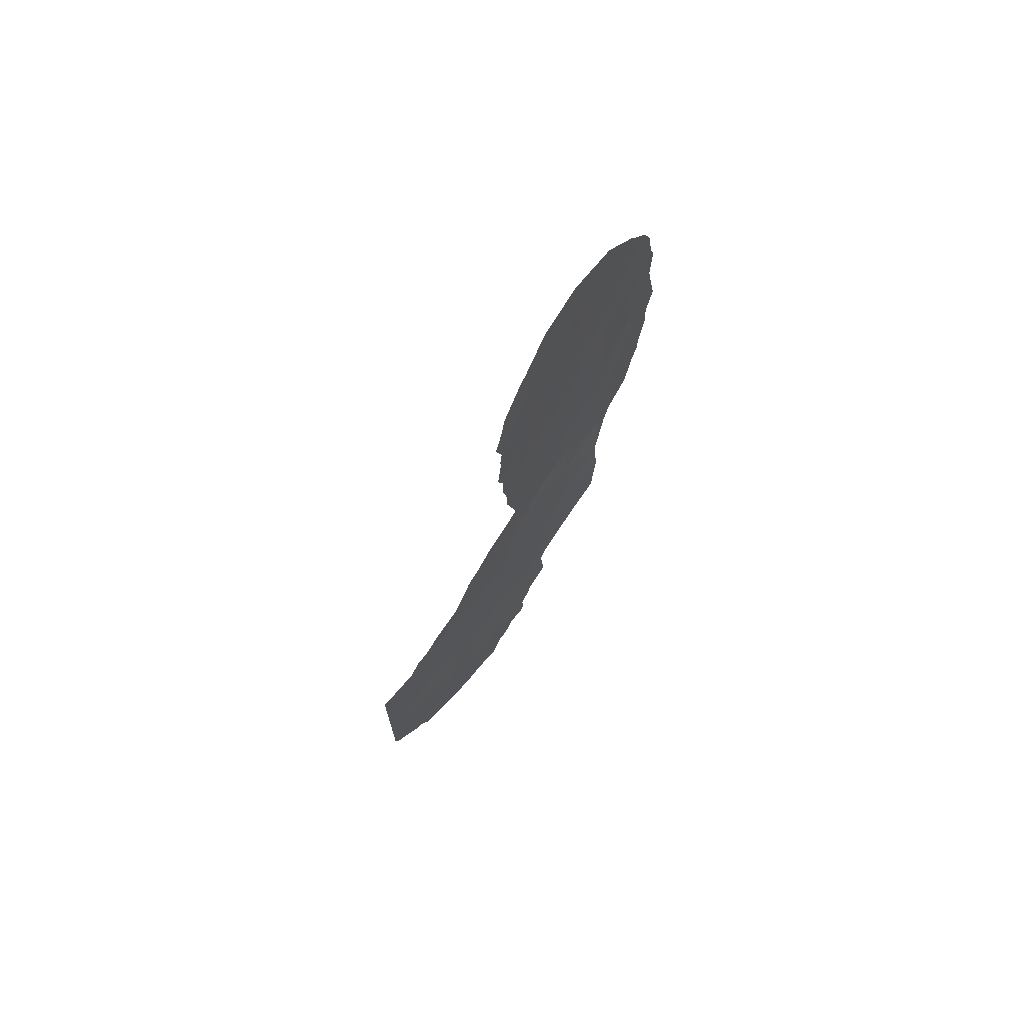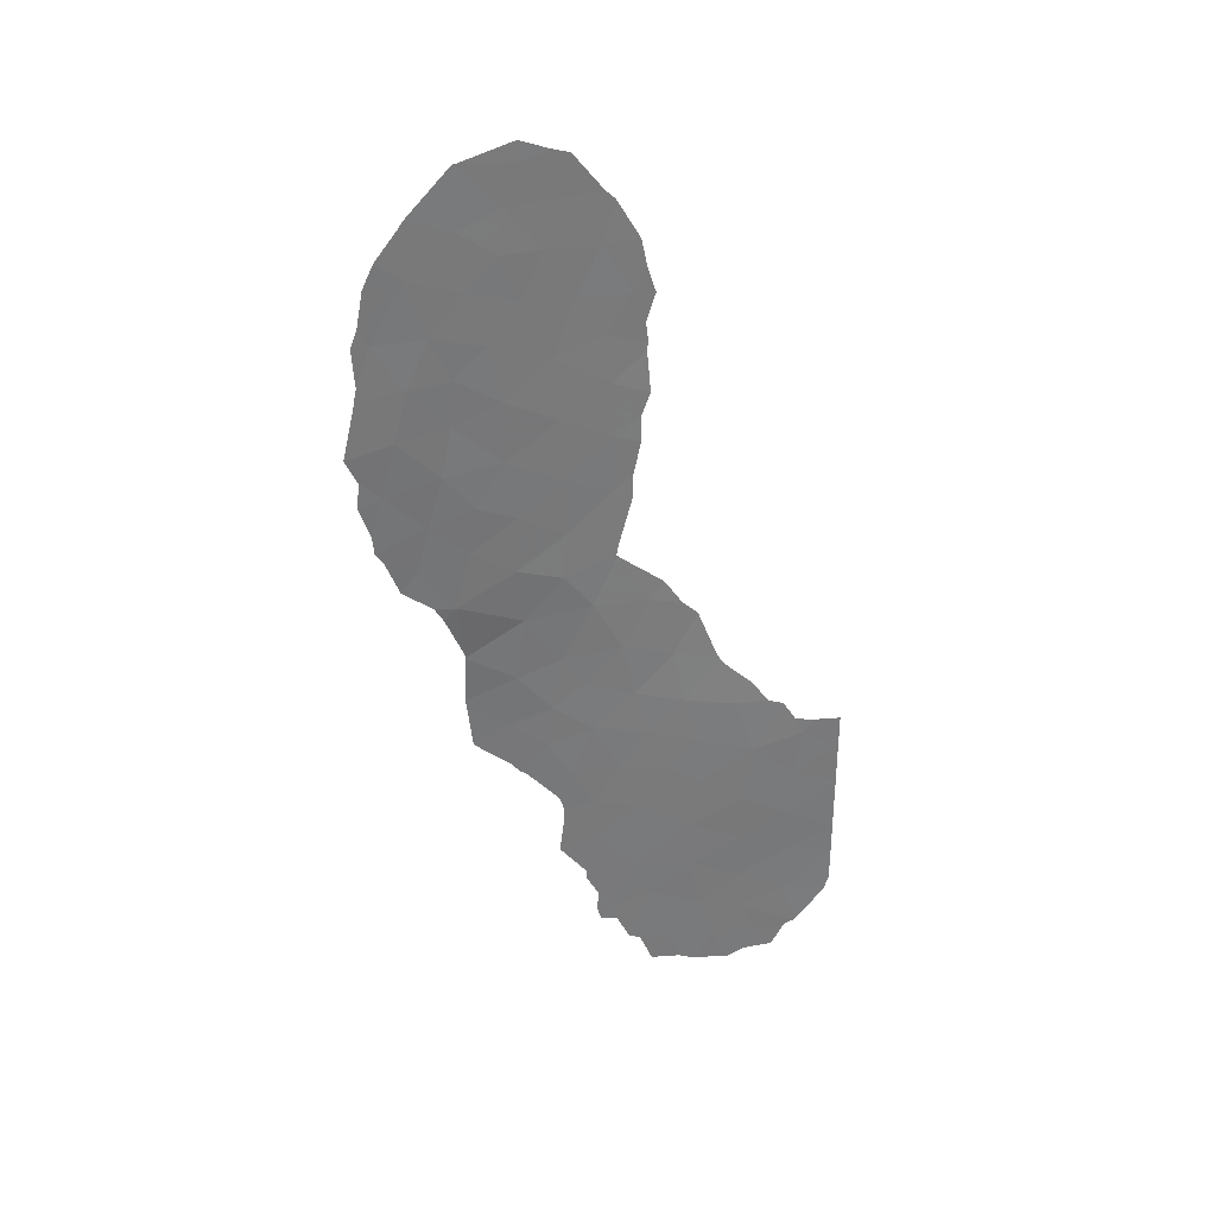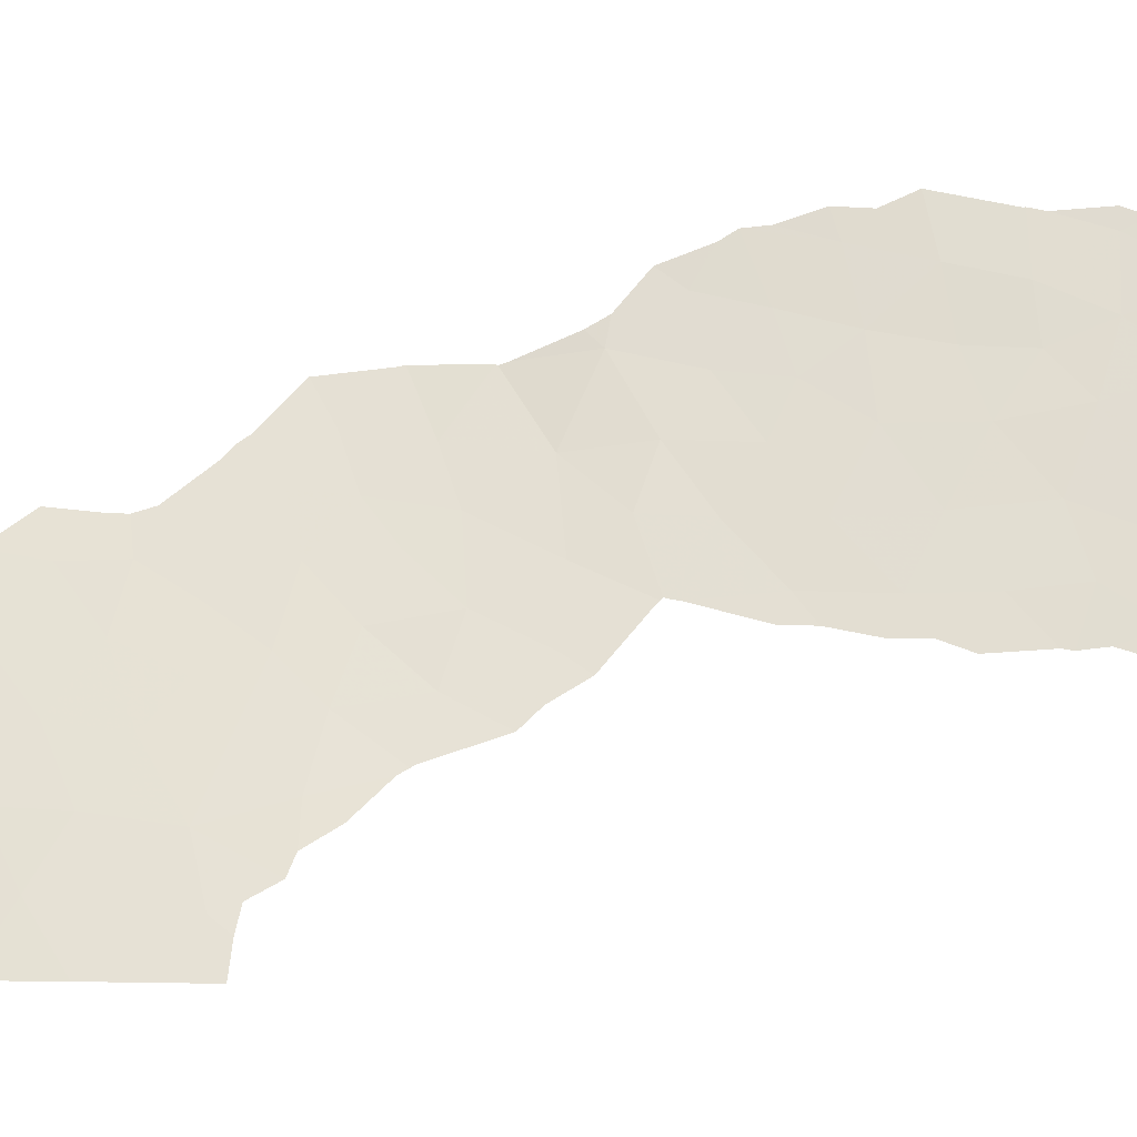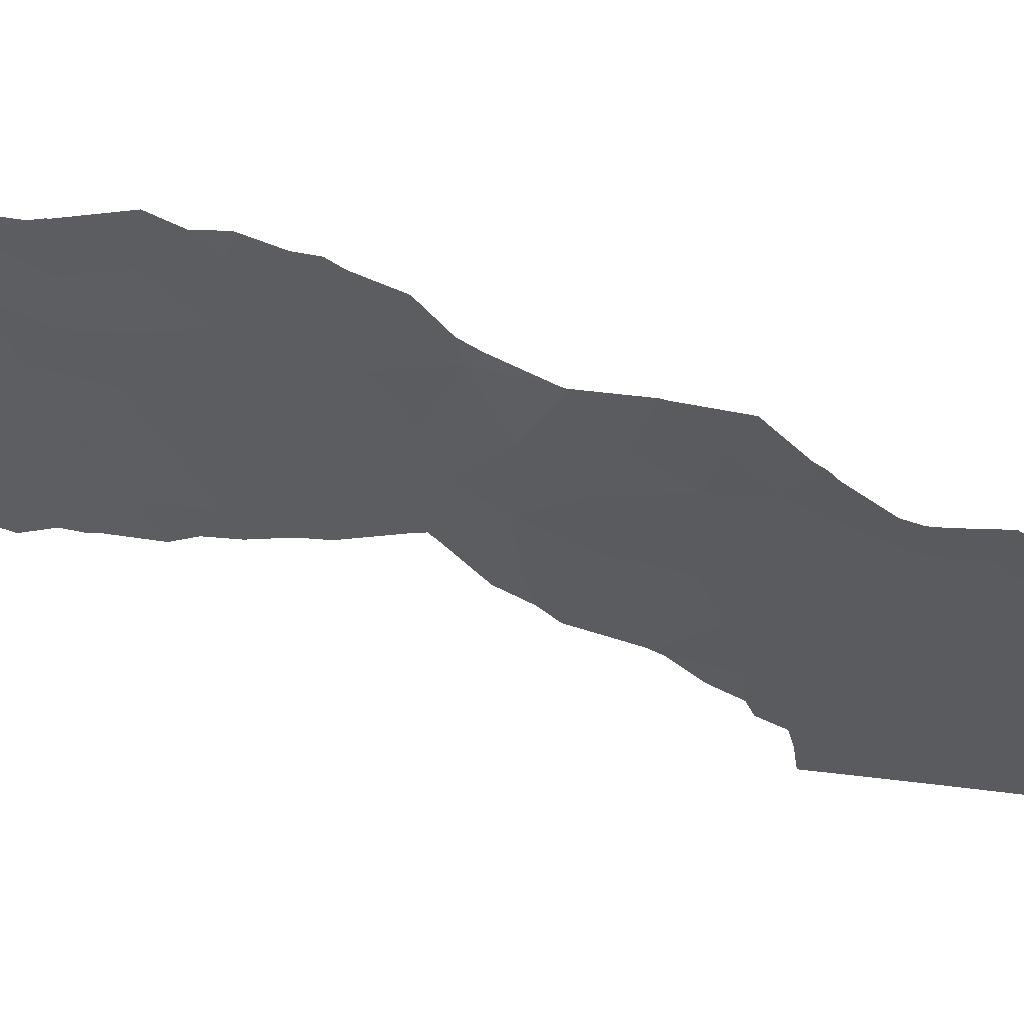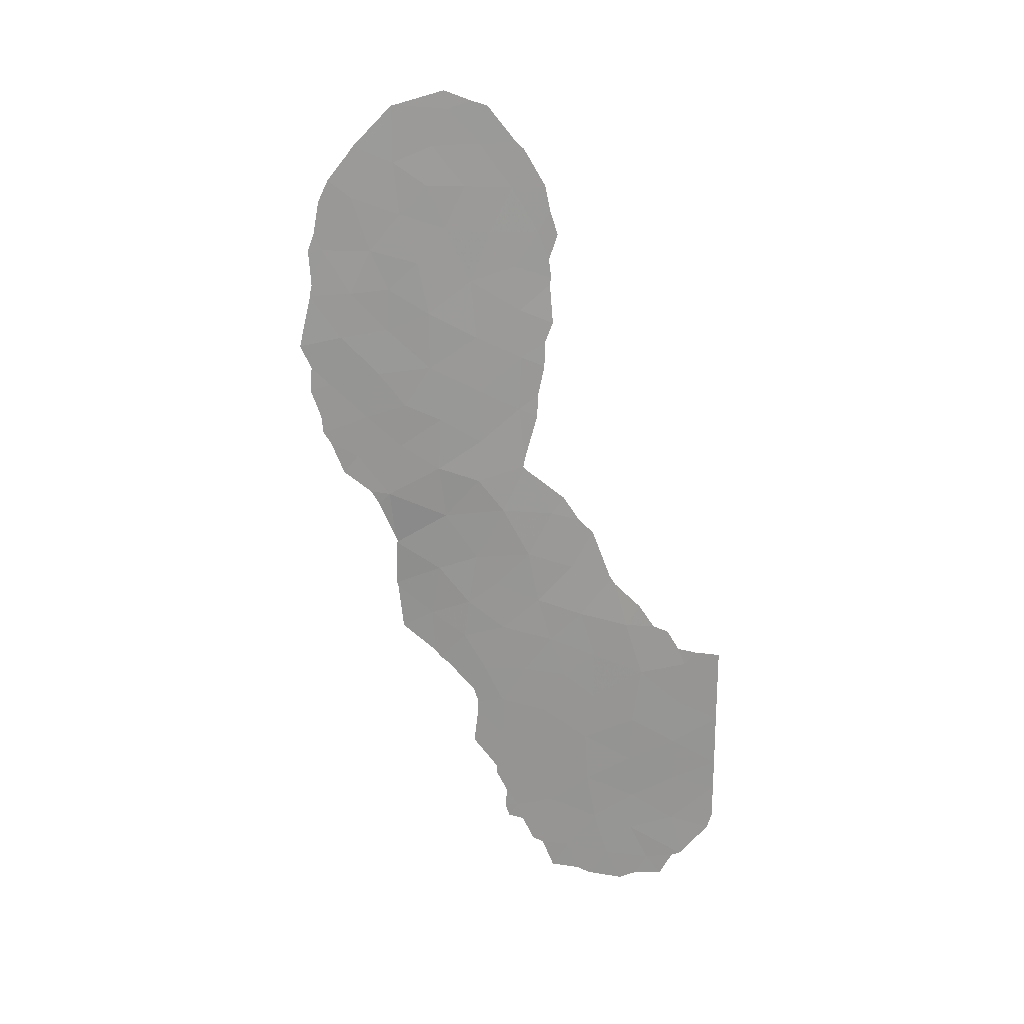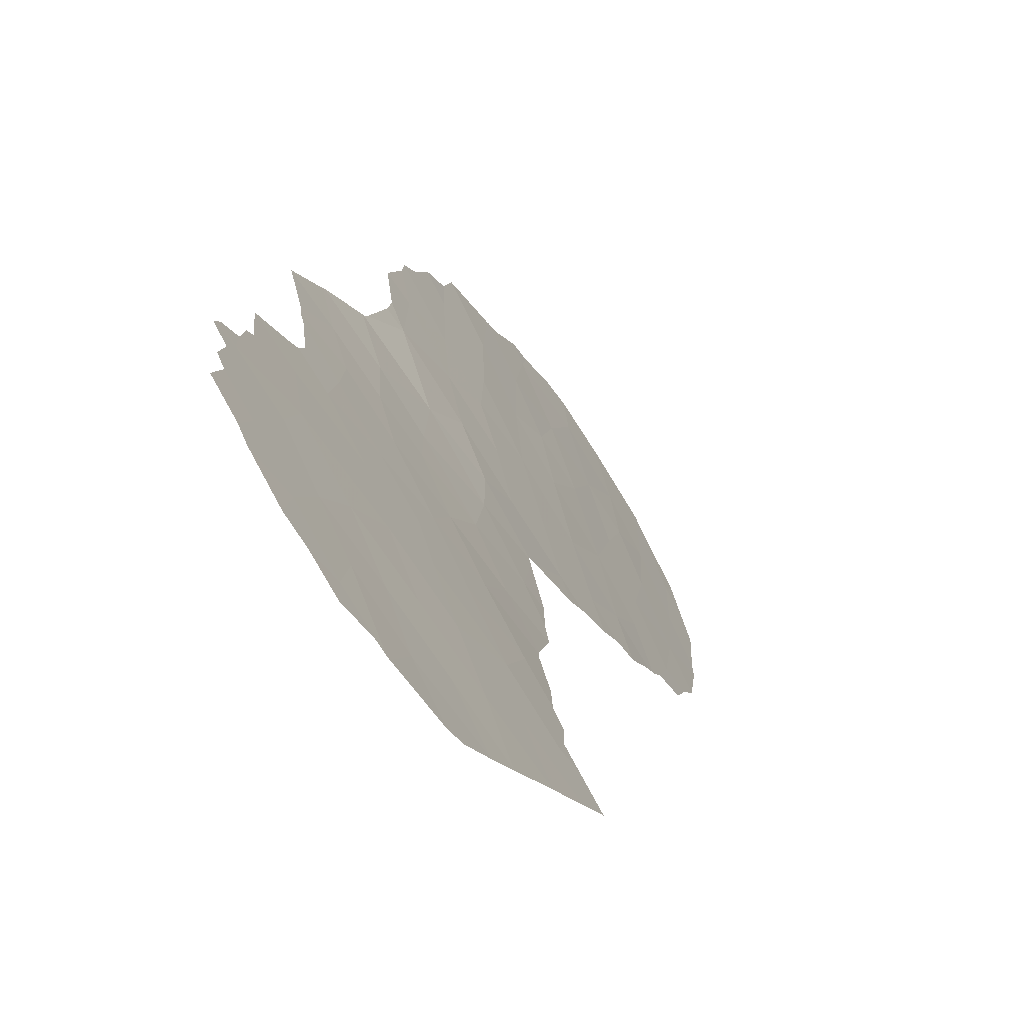
<metadata>
{"format":"obj","ext":"obj","renderer":"f3d","projection":"perspective","resolution":1024,"background":"white","views":[{"elev":70.9,"azim":11.9,"up":"+Z"},{"elev":32.7,"azim":-127.8,"up":"+Z"},{"elev":-1.4,"azim":-82.3,"up":"+Y"},{"elev":25.1,"azim":103.1,"up":"+Y"},{"elev":20.2,"azim":-108.1,"up":"+Z"},{"elev":-14.7,"azim":-160.2,"up":"+Y"}]}
</metadata>
<code>
v -94.58 83.7 -40.85
v -96.17 80.94 -46.55
v -95.34 82.42 -47.78
v -97.04 79.4 -47.48
v -92.46 87.46 -19.38
v -91.41 89.94 -20.57
v -93.72 85.08 -35.29
v -93.19 86.06 -33.33
v -95.91 81.33 -38.24
v -92.69 87.06 -25.69
v -92.33 87.6 -39.38
v -96.09 81.1 -44.72
v -95.17 82.73 -45.88
v -92.88 86.51 -21.22
v -92.56 87.27 -23.3
v -91.28 90.05 -30.58
v -91.41 89.87 -28.76
v -97.94 77.79 -44.54
v -97.05 79.4 -43.64
v -93.69 85.21 -40.77
v -94.25 84.22 -39.21
v -96.3 80.72 -40.43
v -93.68 84.7 -21.18
v -96.55 80.31 -49.63
v -93.2 86.07 -38.82
v -93.94 84.71 -37.41
v -90.11 92.95 -22.12
v -90.91 91.12 -22.11
v -94.75 83.46 -49.41
v -91.2 90.43 -23.73
v -90.58 91.91 -23.93
v -91.13 90.53 -25.46
v -90.98 90.88 -27.39
v -97.94 77.78 -45.76
v -92.75 86.93 -30.25
v -94 84.74 -45.56
v -93.3 85.59 -22.65
v -97.94 77.79 -40.6
v -93.03 86.33 -36.79
v -90.39 92.34 -25.84
v -94.9 83.05 -37.9
v -95.1 82.83 -43.81
v -91.7 89.3 -22.59
v -90.13 92.8 -27.92
v -97.94 77.79 -42.38
v -92.44 87.43 -37.74
v -90.63 91.78 -19.93
v -91.86 88.9 -19.38
v -93.22 85.68 -19.39
v -96.14 81.03 -42.79
v -96.16 80.97 -48.2
v -93.55 85.52 -47.64
v -93.21 86.07 -44.07
v -92.04 88.5 -29.34
v -93.44 85.42 -28.74
v -94.13 84.49 -42.68
v -95.25 82.51 -39.82
v -92.68 86.89 -17.64
v -94.61 83.4 -35.75
v -91.87 88.88 -27.06
v -97.04 79.39 -45.47
v -93.42 85.4 -24.47
v -91.59 88.87 -38.39
v -90.7 91.38 -29.33
v -92.75 86.94 -28.02
v -92.78 86.82 -40.83
v -91.88 88.89 -24.72
v -91.3 90.16 -18.45
v -92.14 88.24 -21.11
v -97.21 79.07 -39.86
v -97.09 79.3 -41.68
v -91.93 88.66 -17.77
v -91 90.55 -32.82
v -94.15 84.18 -33.35
v -91.82 88.57 -36.22
v -91.98 88.57 -31.54
v -92.18 88.04 -16.29
v -95.63 81.92 -49.62
v -93.19 86.11 -42.37
v -92.73 87.03 -32.02
v -95.26 82.54 -41.78
v -90.47 91.79 -31.12
v -93.46 85.35 -26.48
v -94.34 84.15 -47.16
v -92.02 88.3 -33.71
v -92.61 87.11 -35.59
v -96.15 80.81 -37.33
v -95.58 81.73 -36.41
v -93.36 85.85 -48.22
v -93.27 86 -47.72
v -93.3 85.94 -46.93
v -93.4 85.23 -17.84
v -93.26 85.54 -17.53
v -97.12 79.31 -49.4
v -97.29 79.02 -49.26
v -95.25 82.6 -50.78
v -94.97 83.08 -50.58
v -93.05 86.35 -45.73
v -92.52 87.24 -44.53
v -93.78 84.44 -19.3
v -93.87 84.25 -20.32
v -94.16 84.49 -49.43
v -93.93 84.88 -49.26
v -91.76 88.55 -40.54
v -91.63 88.77 -40.23
v -95.43 81.96 -36.02
v -95 82.59 -34.1
v -90.04 92.85 -30.55
v -89.93 93.14 -30.1
v -94.71 83.12 -33.57
v -94.36 83.72 -32.6
v -89.89 93.5 -22.14
v -89.92 93.41 -23.62
v -89.83 93.53 -27.2
v -89.68 93.96 -26.26
v -97.32 78.96 -49.19
v -97.86 77.96 -47.78
v -93.06 86.34 -46.1
v -91.93 88.25 -40.78
v -92.52 87.24 -42.01
v -89.98 93.27 -21.48
v -93.99 84.14 -24.98
v -93.89 84.25 -23.36
v -96.5 80.27 -38.21
v -89.79 93.6 -28.21
v -89.92 93.21 -29.38
v -95.48 81.88 -36.15
v -90.21 92.35 -31.88
v -97.44 78.66 -39.27
v -97.06 79.31 -39.18
v -93.87 84.44 -25.82
v -96.8 79.74 -38.39
v -89.88 93.5 -24.15
v -89.87 93.51 -24.07
v -93.86 84.29 -22.33
v -93.91 84.2 -23.07
v -94 83.97 -21.27
v -93.88 84.46 -26.85
v -90.58 91.9 -18.19
v -90.67 91.66 -17.84
v -90.26 92.65 -19.22
v -91.28 90.16 -16.17
v -90.67 91.3 -32.72
v -90.78 90.97 -33.29
v -93.68 85.3 -48.32
v -93.77 84.71 -28.13
v -92.8 86.58 -16.14
v -90.92 90.02 -39.14
v -90.85 90.22 -37.24
v -97.94 77.8 -47.16
v -90.09 93.04 -20.11
v -96.32 80.72 -50.51
v -96.86 79.78 -50.39
v -92.62 87.07 -42.58
v -92.61 87.08 -43.06
v -94.4 84.07 -50.55
v -97.94 77.78 -39.3
v -93.55 85.26 -31.23
v -93.57 85.21 -30.95
v -91.29 90.14 -16.16
v -90.94 90.24 -35.14
v -90.95 90.22 -35.09
v -90.83 90.26 -37.08
v -91.33 90.04 -16.15
v -93.57 85.22 -31.37
v -93.65 85.07 -31.51
v -92.1 88.19 -15.56
v -92.53 87.22 -15.94
v -90.94 90.3 -34.86
v -95.97 81.34 -50.85
v -93.77 84.73 -29.02
v -93.54 85.28 -31.31
f 3 13 2
f 9 88 87
f 12 2 13
f 52 89 90
f 52 90 91
f 35 76 54
f 19 71 45
f 66 25 20
f 49 58 93
f 49 93 92
f 24 78 51
f 5 49 14
f 25 26 21
f 21 20 25
f 30 31 28
f 32 67 60
f 24 51 95
f 24 95 94
f 29 78 96
f 29 96 97
f 53 98 99
f 14 49 23
f 23 49 100
f 23 100 101
f 84 29 102
f 84 102 103
f 63 11 104
f 63 104 105
f 13 3 84
f 59 107 106
f 64 82 108
f 64 108 109
f 32 33 40
f 3 29 84
f 18 61 19
f 33 17 64
f 17 16 64
f 2 61 4
f 26 59 41
f 74 111 110
f 27 113 112
f 2 51 3
f 67 30 43
f 7 59 26
f 29 3 78
f 40 33 44
f 40 44 114
f 40 114 115
f 7 74 59
f 36 42 13
f 45 18 19
f 4 117 116
f 53 36 118
f 53 118 98
f 66 120 119
f 46 25 11
f 6 28 47
f 27 112 121
f 54 60 65
f 62 123 122
f 9 87 124
f 21 1 20
f 44 126 125
f 46 11 63
f 41 59 106
f 41 106 127
f 9 41 127
f 9 127 88
f 82 128 108
f 30 28 43
f 1 56 20
f 70 130 129
f 57 21 41
f 33 64 44
f 15 14 37
f 5 69 48
f 38 45 71
f 83 62 122
f 83 122 131
f 22 9 124
f 22 124 132
f 19 12 50
f 86 7 39
f 7 26 39
f 25 46 39
f 39 26 25
f 67 32 30
f 31 40 133
f 31 133 134
f 40 115 133
f 32 40 31
f 31 30 32
f 31 27 28
f 27 31 134
f 27 134 113
f 37 23 135
f 37 135 136
f 37 14 23
f 43 28 6
f 5 48 72
f 48 68 72
f 70 38 71
f 23 137 135
f 58 72 77
f 58 49 5
f 1 57 81
f 19 50 71
f 22 50 81
f 83 131 138
f 68 47 139
f 68 139 140
f 49 92 100
f 10 62 83
f 47 141 139
f 68 140 142
f 73 144 143
f 82 73 143
f 82 143 128
f 16 73 82
f 51 2 4
f 3 51 78
f 69 5 14
f 52 145 89
f 53 79 56
f 16 17 54
f 54 76 16
f 55 83 138
f 55 138 146
f 57 9 22
f 58 147 93
f 51 4 116
f 51 116 95
f 74 7 8
f 33 32 60
f 67 10 60
f 18 34 61
f 61 2 12
f 15 37 62
f 63 148 149
f 52 84 103
f 52 103 145
f 63 105 148
f 61 12 19
f 64 16 82
f 80 76 35
f 34 4 61
f 4 34 150
f 4 150 117
f 55 35 65
f 28 27 47
f 47 27 121
f 47 121 151
f 47 151 141
f 59 74 110
f 59 110 107
f 24 153 152
f 24 94 153
f 66 11 25
f 11 66 119
f 11 119 104
f 66 79 154
f 66 154 120
f 53 99 155
f 60 17 33
f 35 54 65
f 54 17 60
f 65 60 10
f 41 9 57
f 57 1 21
f 6 47 68
f 29 156 102
f 29 97 156
f 56 79 20
f 70 22 132
f 70 132 130
f 43 15 67
f 6 69 43
f 69 14 15
f 69 15 43
f 21 26 41
f 44 64 109
f 44 109 126
f 38 70 129
f 38 129 157
f 71 22 70
f 69 6 48
f 56 1 81
f 35 55 159
f 35 159 158
f 72 68 142
f 72 142 160
f 65 10 83
f 85 75 161
f 85 161 162
f 75 63 149
f 75 149 163
f 62 37 136
f 62 136 123
f 72 58 5
f 77 72 160
f 77 160 164
f 42 56 81
f 81 57 22
f 71 50 22
f 81 50 42
f 74 8 165
f 74 165 166
f 77 164 167
f 77 167 168
f 6 68 48
f 75 46 63
f 73 169 144
f 75 163 161
f 46 86 39
f 44 125 114
f 58 77 168
f 58 168 147
f 78 170 96
f 55 146 171
f 12 13 42
f 42 36 56
f 55 171 159
f 7 86 8
f 16 76 73
f 78 24 152
f 78 152 170
f 79 53 155
f 79 155 154
f 20 79 66
f 74 166 111
f 12 42 50
f 8 80 172
f 8 172 165
f 10 67 15
f 80 85 76
f 10 15 62
f 80 35 158
f 80 158 172
f 23 101 137
f 85 80 8
f 65 83 55
f 36 53 56
f 86 85 8
f 13 84 36
f 85 73 76
f 73 85 162
f 73 162 169
f 75 85 86
f 36 84 52
f 75 86 46
f 36 52 91
f 36 91 118

</code>
